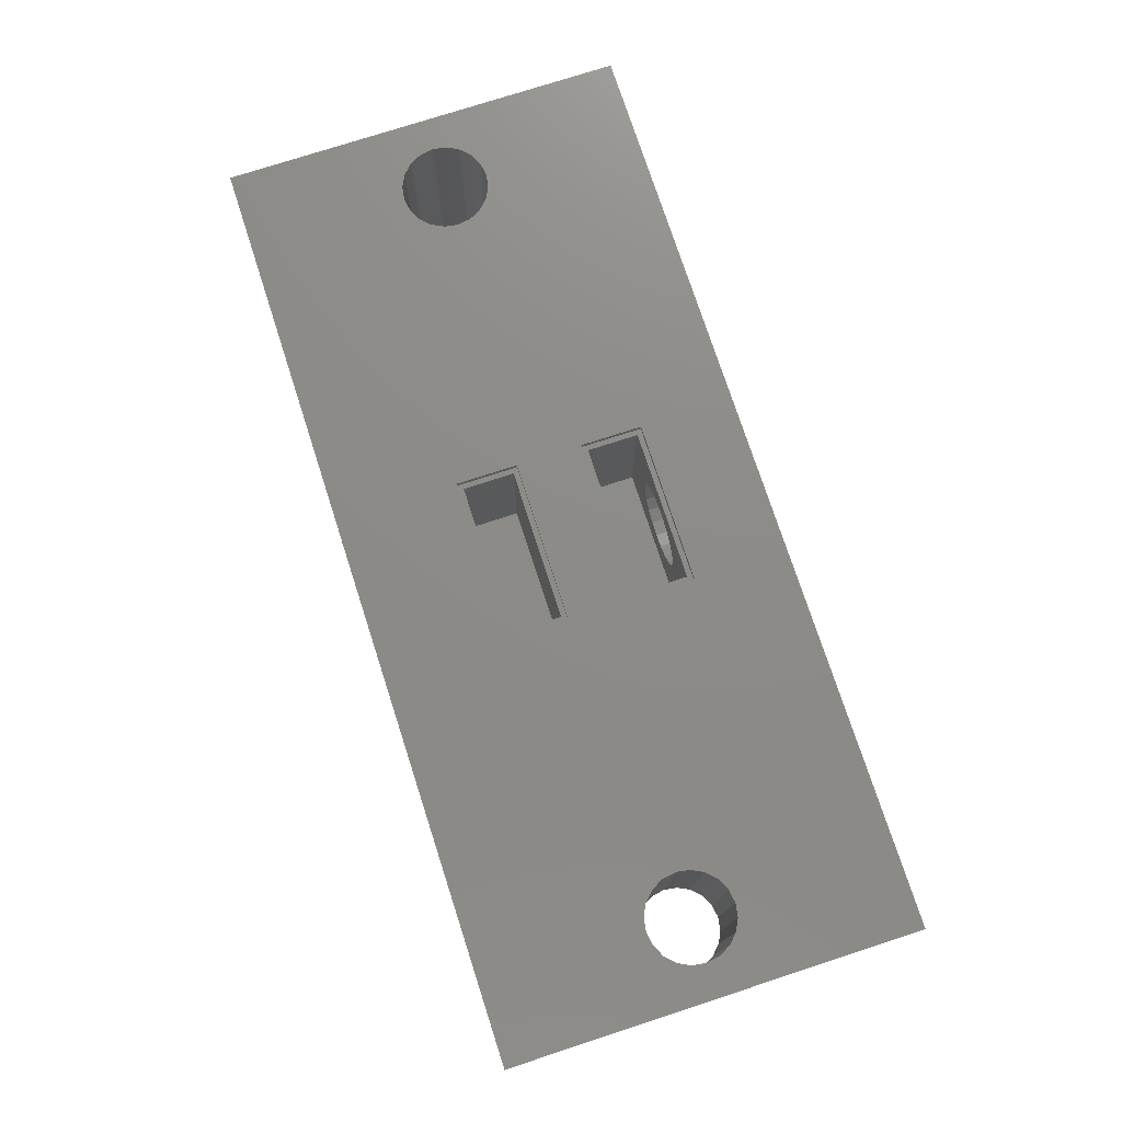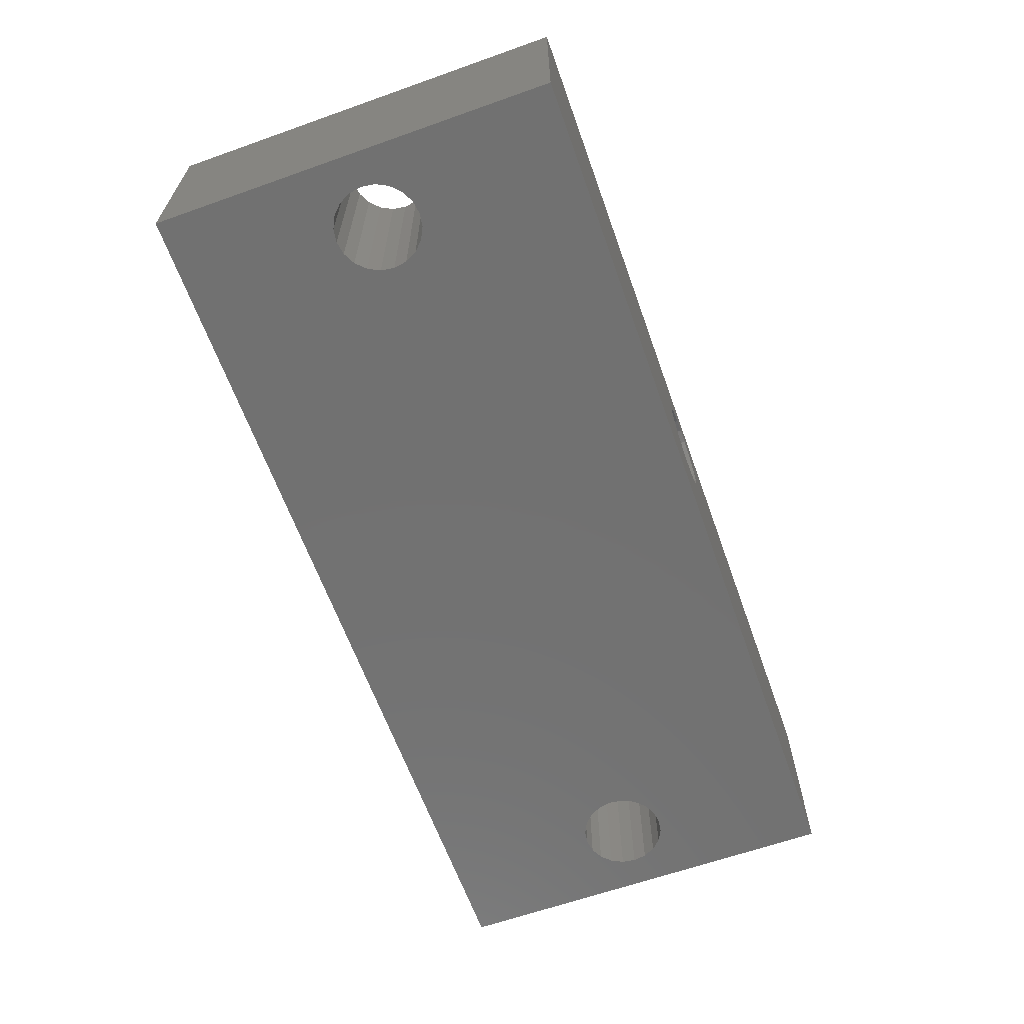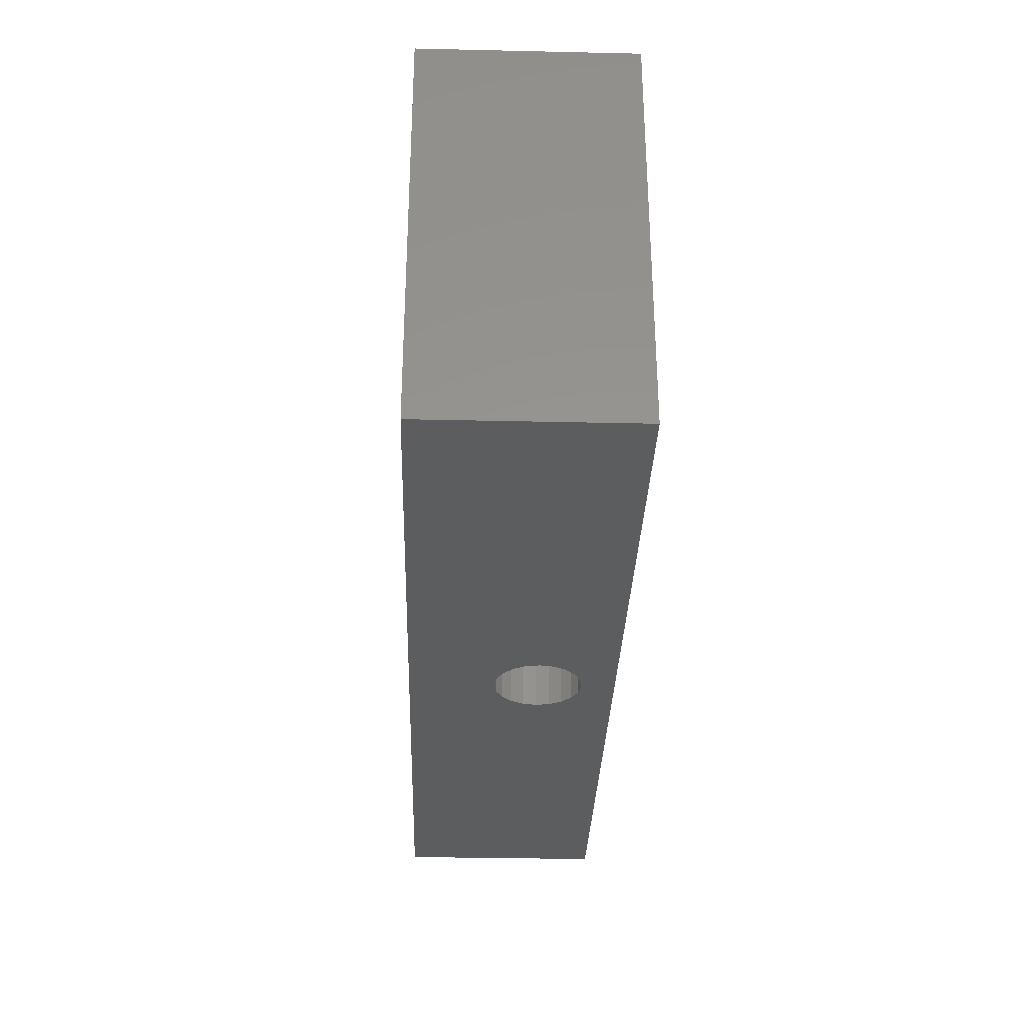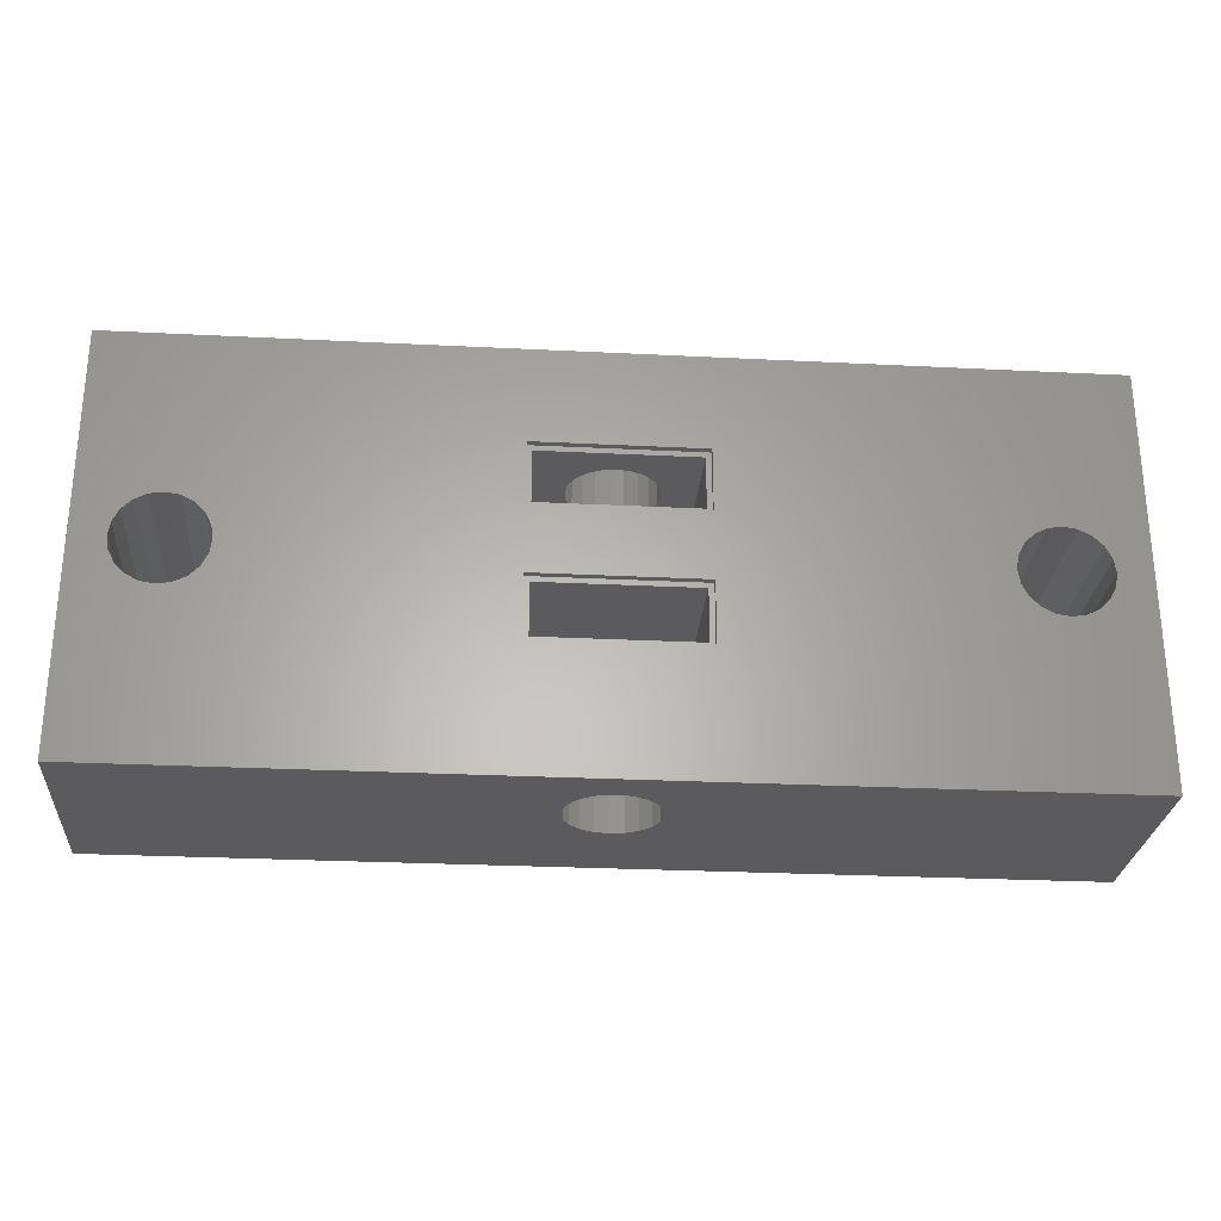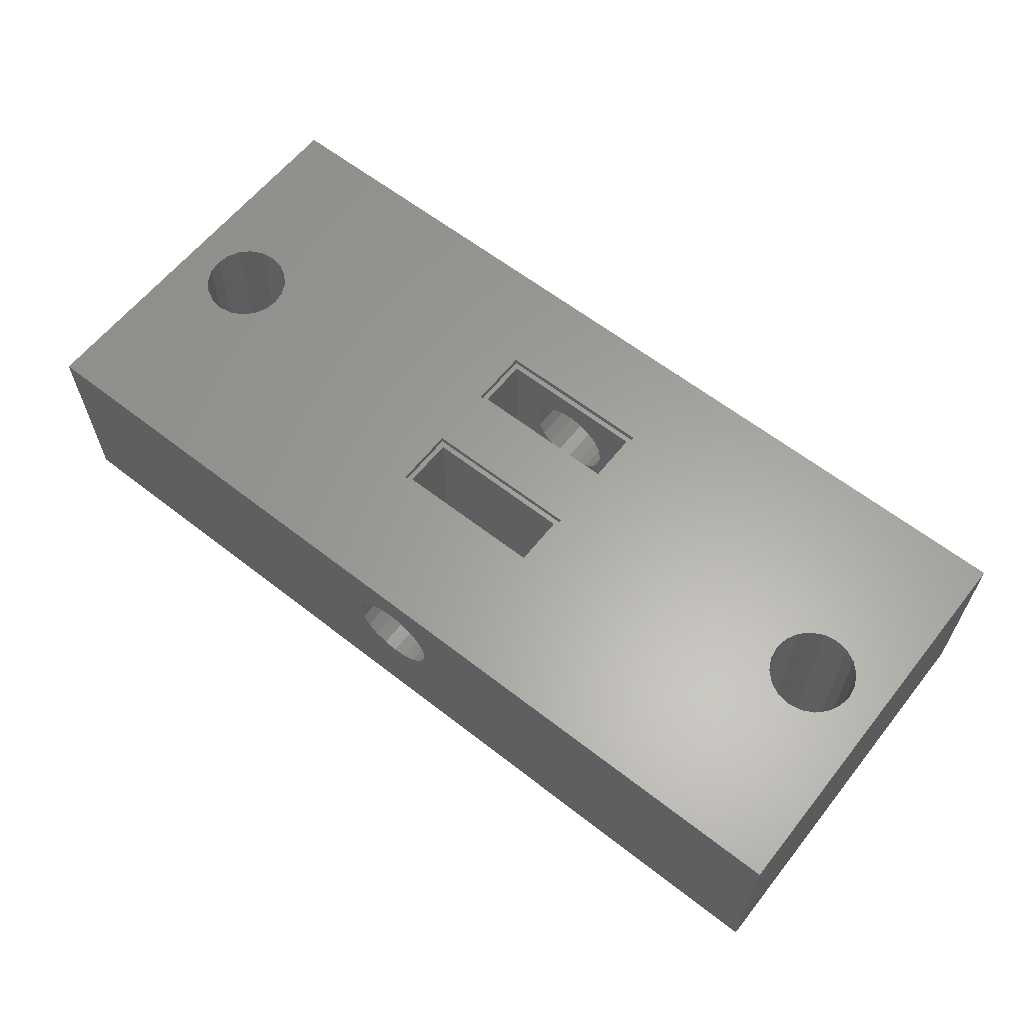
<metadata>
{"format":"stl","ext":"stl","renderer":"f3d","projection":"perspective","resolution":1024,"background":"white","views":[{"elev":75.9,"azim":72.0,"up":"+Z"},{"elev":-63.4,"azim":-70.3,"up":"+Z"},{"elev":-32.0,"azim":-91.8,"up":"+Y"},{"elev":-26.9,"azim":-4.5,"up":"+Y"},{"elev":61.7,"azim":38.4,"up":"+Z"}]}
</metadata>
<code>
# stl→obj: 260 verts, 532 faces
v -18 0 26
v 0 0 24.7
v 18 0 26
v -0.5253 0 24.62
v -0.9992 0 24.38
v -1.375 0 24
v -1.617 0 23.53
v -1.7 0 23
v -18 0 18
v -1.617 0 22.47
v -1.375 0 22
v -0.9992 0 21.62
v -0.5253 0 21.38
v 0 0 21.3
v 0.5253 0 24.62
v 0.9992 0 24.38
v 1.375 0 24
v 1.617 0 23.53
v 1.7 0 23
v 18 0 18
v 1.617 0 22.47
v 1.375 0 22
v 0.9992 0 21.62
v 0.5253 0 21.38
v 16.7 8 18
v 18 15.9 18
v 16.62 7.475 18
v 16.38 7.001 18
v 16 6.625 18
v 15.53 6.383 18
v 15 6.3 18
v 14.47 6.383 18
v 14 6.625 18
v 13.62 7.001 18
v 13.38 7.475 18
v -13.3 8 18
v 13.3 8 18
v -13.38 7.475 18
v -13.62 7.001 18
v -14 6.625 18
v -14.47 6.383 18
v -15 6.3 18
v -16.62 7.475 18
v -16.7 8 18
v -16.38 7.001 18
v -16 6.625 18
v -15.53 6.383 18
v 16.62 8.525 18
v 16.38 8.999 18
v 16 9.375 18
v 15.53 9.617 18
v 15 9.7 18
v 14.47 9.617 18
v 14 9.375 18
v 13.62 8.999 18
v 13.38 8.525 18
v -13.38 8.525 18
v -13.62 8.999 18
v -18 15.9 18
v -14 9.375 18
v -14.47 9.617 18
v -15 9.7 18
v -15.53 9.617 18
v -16 9.375 18
v -16.38 8.999 18
v -16.62 8.525 18
v 18 15.9 26
v -18 15.9 26
v 17.98 8.314 26
v 17.85 8.927 26
v 17.6 9.5 26
v 17.23 10.01 26
v 16.76 10.43 26
v 16.22 10.74 26
v 15.62 10.93 26
v 15 11 26
v 14.38 10.93 26
v 13.78 10.74 26
v 3.15 12.2 26
v 13.24 10.43 26
v 12.02 8.314 26
v 3.15 7.2 26
v 12.02 7.686 26
v 3.15 9.8 26
v 12.15 8.927 26
v 12.4 9.5 26
v 12.77 10.01 26
v -3.15 12.2 26
v -12.15 8.927 26
v -3.15 9.8 26
v -12.02 8.314 26
v -12.4 9.5 26
v -12.77 10.01 26
v -13.24 10.43 26
v -13.78 10.74 26
v -14.38 10.93 26
v -15 11 26
v -17.98 8.314 26
v -17.98 7.686 26
v -17.85 8.927 26
v -17.6 9.5 26
v -17.23 10.01 26
v -16.76 10.43 26
v -16.22 10.74 26
v -15.62 10.93 26
v 17.98 7.686 26
v 17.85 7.073 26
v 17.6 6.5 26
v 17.23 5.993 26
v 16.76 5.573 26
v 16.22 5.259 26
v 15.62 5.066 26
v 15 5 26
v 14.38 5.066 26
v 13.78 5.259 26
v 3.15 4.8 26
v 13.24 5.573 26
v 12.77 5.993 26
v 12.15 7.073 26
v 12.4 6.5 26
v -3.15 4.8 26
v -12.02 7.686 26
v -3.15 7.2 26
v -12.15 7.073 26
v -12.4 6.5 26
v -12.77 5.993 26
v -13.24 5.573 26
v -13.78 5.259 26
v -14.38 5.066 26
v -15 5 26
v -15.62 5.066 26
v -16.22 5.259 26
v -16.76 5.573 26
v -17.23 5.993 26
v -17.6 6.5 26
v -17.85 7.073 26
v 16.62 8.525 26
v 16.7 8 26
v 16.62 7.475 26
v 16.38 8.999 26
v 16 9.375 26
v 16.38 7.001 26
v 15.53 9.617 26
v 15 9.7 26
v 14.47 9.617 26
v 14 9.375 26
v 13.62 8.999 26
v 16 6.625 26
v 15.53 6.383 26
v 15 6.3 26
v 14.47 6.383 26
v 14 6.625 26
v 13.62 7.001 26
v 13.38 7.475 26
v 13.3 8 26
v 13.38 8.525 26
v -13.38 8.525 26
v -13.3 8 26
v -13.38 7.475 26
v -13.62 8.999 26
v -14 9.375 26
v -13.62 7.001 26
v -14.47 9.617 26
v -15 9.7 26
v -15.53 9.617 26
v -16 9.375 26
v -16.38 8.999 26
v -14 6.625 26
v -14.47 6.383 26
v -15 6.3 26
v -15.53 6.383 26
v -16 6.625 26
v -16.38 7.001 26
v -16.62 7.475 26
v -16.7 8 26
v -16.62 8.525 26
v 0 15.9 24.7
v 0.5253 15.9 24.62
v 0.9992 15.9 24.38
v 1.375 15.9 24
v 1.617 15.9 23.53
v 1.7 15.9 23
v 1.617 15.9 22.47
v 1.375 15.9 22
v 0.9992 15.9 21.62
v 0.5253 15.9 21.38
v 0 15.9 21.3
v -0.5253 15.9 24.62
v -0.9992 15.9 24.38
v -1.375 15.9 24
v -1.617 15.9 23.53
v -1.7 15.9 23
v -1.617 15.9 22.47
v -1.375 15.9 22
v -0.9992 15.9 21.62
v -0.5253 15.9 21.38
v 1.617 12 23.53
v 1.375 12 24
v 1.7 12 23
v 0.9992 12 24.38
v 0.5253 12 21.38
v 0 12 21.3
v -0.9992 12 24.38
v -0.5253 12 24.62
v 0.9992 12 21.62
v 1.375 12 22
v -0.5253 12 21.38
v -1.375 12 24
v -1.617 12 23.53
v 1.617 12 22.47
v -1.7 12 23
v 0 12 24.7
v 0.5253 12 24.62
v -1.617 12 22.47
v -1.375 12 22
v -0.9992 12 21.62
v 2.95 10 20.05
v -2.95 10 25.75
v 2.95 10 25.75
v -2.95 10 20.05
v 2.95 12 25.75
v 2.95 12 20.05
v -2.95 12 25.75
v -2.95 12 20.05
v 3.15 9.8 25.75
v 3.15 12.2 25.75
v -3.15 9.8 25.75
v -3.15 12.2 25.75
v -1.617 5 23.53
v -1.375 5 24
v -1.7 5 23
v -0.9992 5 24.38
v -0.5253 5 21.38
v 0 5 21.3
v 0.9992 5 24.38
v 0.5253 5 24.62
v -0.9992 5 21.62
v -1.375 5 22
v 0.5253 5 21.38
v 1.375 5 24
v 1.617 5 23.53
v -1.617 5 22.47
v 1.7 5 23
v 0 5 24.7
v -0.5253 5 24.62
v 1.617 5 22.47
v 1.375 5 22
v 0.9992 5 21.62
v -2.95 7 20.05
v 2.95 7 25.75
v -2.95 7 25.75
v 2.95 7 20.05
v -2.95 5 25.75
v -2.95 5 20.05
v 2.95 5 25.75
v 2.95 5 20.05
v -3.15 7.2 25.75
v -3.15 4.8 25.75
v 3.15 7.2 25.75
v 3.15 4.8 25.75
f 1 2 3
f 1 4 2
f 1 5 4
f 1 6 5
f 1 7 6
f 1 8 7
f 9 8 1
f 8 9 10
f 10 9 11
f 11 9 12
f 13 9 14
f 12 9 13
f 15 3 2
f 16 3 15
f 17 3 16
f 18 3 17
f 19 3 18
f 20 19 21
f 20 21 22
f 20 22 23
f 20 23 24
f 20 14 9
f 19 20 3
f 14 20 24
f 20 25 26
f 20 27 25
f 20 28 27
f 20 29 28
f 20 30 29
f 20 31 30
f 20 32 31
f 20 33 32
f 20 34 33
f 35 36 37
f 38 35 34
f 39 34 20
f 35 38 36
f 34 39 38
f 9 39 20
f 39 9 40
f 40 9 41
f 41 9 42
f 43 9 44
f 45 9 43
f 46 9 45
f 47 9 46
f 42 9 47
f 48 26 25
f 49 26 48
f 50 26 49
f 51 26 50
f 52 26 51
f 53 26 52
f 54 26 53
f 55 26 54
f 36 56 37
f 57 56 36
f 56 57 55
f 58 55 57
f 55 58 26
f 59 58 60
f 59 60 61
f 59 61 62
f 59 62 63
f 59 44 9
f 58 59 26
f 64 59 63
f 65 59 64
f 66 59 65
f 44 59 66
f 3 26 67
f 26 3 20
f 9 68 59
f 68 9 1
f 67 69 3
f 67 70 69
f 67 71 70
f 67 72 71
f 67 73 72
f 67 74 73
f 67 75 74
f 67 76 75
f 67 77 76
f 67 78 77
f 79 78 67
f 78 79 80
f 81 82 83
f 84 81 85
f 79 85 86
f 79 86 87
f 80 79 87
f 85 79 84
f 67 88 79
f 89 90 88
f 90 89 91
f 88 92 89
f 88 93 92
f 88 94 93
f 88 95 94
f 68 88 67
f 88 68 95
f 95 68 96
f 96 68 97
f 98 68 99
f 100 68 98
f 101 68 100
f 102 68 101
f 103 68 102
f 104 68 103
f 105 68 104
f 97 68 105
f 106 3 69
f 107 3 106
f 108 3 107
f 109 3 108
f 110 3 109
f 111 3 110
f 112 3 111
f 113 3 112
f 114 3 113
f 115 3 114
f 116 115 117
f 116 117 118
f 82 119 83
f 116 119 82
f 119 116 120
f 120 116 118
f 115 116 3
f 121 3 116
f 122 123 91
f 124 123 122
f 123 124 121
f 125 121 124
f 126 121 125
f 127 121 126
f 128 121 127
f 121 128 1
f 1 128 129
f 1 129 130
f 1 130 131
f 121 1 3
f 132 1 131
f 133 1 132
f 134 1 133
f 135 1 134
f 136 1 135
f 99 1 136
f 1 99 68
f 81 84 82
f 84 123 82
f 91 123 90
f 90 123 84
f 137 69 70
f 69 138 106
f 137 70 71
f 139 106 138
f 140 71 72
f 106 139 107
f 141 72 73
f 107 139 108
f 142 108 139
f 69 137 138
f 71 140 137
f 141 73 74
f 72 141 140
f 143 74 75
f 74 143 141
f 144 75 76
f 75 144 143
f 77 144 76
f 144 77 145
f 78 145 77
f 145 78 146
f 80 146 78
f 87 146 80
f 86 147 87
f 146 87 147
f 108 142 109
f 148 109 142
f 109 148 110
f 110 148 111
f 149 111 148
f 111 149 112
f 150 112 149
f 150 113 112
f 114 150 151
f 150 114 113
f 115 151 152
f 151 115 114
f 118 152 153
f 120 153 154
f 152 117 115
f 83 154 155
f 147 86 156
f 85 156 86
f 152 118 117
f 81 156 85
f 153 120 118
f 156 81 155
f 154 119 120
f 83 155 81
f 154 83 119
f 157 91 89
f 91 158 122
f 157 89 92
f 159 122 158
f 160 92 93
f 122 159 124
f 161 93 94
f 124 159 125
f 162 125 159
f 91 157 158
f 92 160 157
f 161 94 95
f 93 161 160
f 163 95 96
f 95 163 161
f 164 96 97
f 96 164 163
f 105 164 97
f 164 105 165
f 104 165 105
f 165 104 166
f 103 166 104
f 102 166 103
f 101 167 102
f 166 102 167
f 125 162 126
f 168 126 162
f 126 168 127
f 127 168 128
f 169 128 168
f 128 169 129
f 170 129 169
f 170 130 129
f 131 170 171
f 170 131 130
f 132 171 172
f 171 132 131
f 134 172 173
f 135 173 174
f 172 133 132
f 99 174 175
f 167 101 176
f 100 176 101
f 172 134 133
f 98 176 100
f 173 135 134
f 176 98 175
f 174 136 135
f 99 175 98
f 174 99 136
f 67 177 68
f 67 178 177
f 67 179 178
f 67 180 179
f 67 181 180
f 67 182 181
f 26 182 67
f 182 26 183
f 183 26 184
f 184 26 185
f 186 26 187
f 185 26 186
f 188 68 177
f 189 68 188
f 190 68 189
f 191 68 190
f 192 68 191
f 59 192 193
f 59 193 194
f 59 194 195
f 59 195 196
f 59 187 26
f 192 59 68
f 187 59 196
f 47 172 171
f 172 47 46
f 42 171 170
f 171 42 47
f 172 45 173
f 45 172 46
f 38 158 36
f 158 38 159
f 176 65 167
f 65 176 66
f 39 159 38
f 159 39 162
f 40 162 39
f 162 40 168
f 36 157 57
f 157 36 158
f 64 165 166
f 165 64 63
f 41 170 169
f 170 41 42
f 63 164 165
f 164 63 62
f 40 169 168
f 169 40 41
f 174 44 175
f 44 174 43
f 173 43 174
f 43 173 45
f 61 161 163
f 161 61 60
f 175 66 176
f 66 175 44
f 58 161 60
f 161 58 160
f 167 64 166
f 64 167 65
f 62 163 164
f 163 62 61
f 57 160 58
f 160 57 157
f 51 141 143
f 141 51 50
f 52 143 144
f 143 52 51
f 49 141 50
f 141 49 140
f 155 56 156
f 56 155 37
f 28 139 27
f 139 28 142
f 156 55 147
f 55 156 56
f 147 54 146
f 54 147 55
f 154 37 155
f 37 154 35
f 29 149 148
f 149 29 30
f 53 144 145
f 144 53 52
f 30 150 149
f 150 30 31
f 54 145 146
f 145 54 53
f 25 137 48
f 137 25 138
f 48 140 49
f 140 48 137
f 32 152 151
f 152 32 33
f 27 138 25
f 138 27 139
f 152 34 153
f 34 152 33
f 29 142 28
f 142 29 148
f 31 151 150
f 151 31 32
f 153 35 154
f 35 153 34
f 197 180 181
f 180 197 198
f 199 181 182
f 181 199 197
f 198 179 180
f 179 198 200
f 187 201 186
f 201 187 202
f 203 188 204
f 188 203 189
f 186 205 185
f 205 186 201
f 205 184 185
f 184 205 206
f 196 202 187
f 202 196 207
f 208 191 190
f 191 208 209
f 210 182 183
f 182 210 199
f 209 192 191
f 192 209 211
f 206 183 184
f 183 206 210
f 212 178 213
f 178 212 177
f 213 179 200
f 179 213 178
f 214 194 193
f 194 214 215
f 204 177 212
f 177 204 188
f 215 195 194
f 195 215 216
f 217 218 219
f 218 217 220
f 203 190 189
f 190 203 208
f 211 193 192
f 193 211 214
f 195 207 196
f 207 195 216
f 217 221 222
f 221 217 219
f 223 212 221
f 223 204 212
f 223 203 204
f 223 208 203
f 223 209 208
f 223 211 209
f 224 211 223
f 207 224 202
f 216 224 207
f 215 224 216
f 214 224 215
f 211 224 214
f 213 221 212
f 200 221 213
f 198 221 200
f 197 221 198
f 199 221 197
f 222 199 210
f 222 202 224
f 199 222 221
f 206 222 210
f 205 222 206
f 201 222 205
f 202 222 201
f 218 224 223
f 224 218 220
f 224 217 222
f 217 224 220
f 225 79 226
f 79 225 84
f 225 90 84
f 90 225 227
f 228 79 88
f 79 228 226
f 90 228 88
f 228 90 227
f 226 221 225
f 226 223 221
f 223 228 218
f 228 223 226
f 219 225 221
f 218 225 219
f 218 227 225
f 227 218 228
f 6 229 230
f 229 6 7
f 7 231 229
f 231 7 8
f 5 230 232
f 230 5 6
f 233 14 234
f 14 233 13
f 15 235 16
f 235 15 236
f 237 13 233
f 13 237 12
f 11 237 238
f 237 11 12
f 234 24 239
f 24 234 14
f 18 240 241
f 240 18 17
f 8 242 231
f 242 8 10
f 19 241 243
f 241 19 18
f 10 238 242
f 238 10 11
f 4 244 2
f 244 4 245
f 5 245 4
f 245 5 232
f 22 246 247
f 246 22 21
f 2 236 15
f 236 2 244
f 23 247 248
f 247 23 22
f 249 250 251
f 250 249 252
f 17 235 240
f 235 17 16
f 21 243 246
f 243 21 19
f 239 23 248
f 23 239 24
f 253 249 251
f 249 253 254
f 255 244 253
f 255 236 244
f 255 235 236
f 255 240 235
f 255 241 240
f 255 243 241
f 256 243 255
f 239 256 234
f 248 256 239
f 247 256 248
f 246 256 247
f 243 256 246
f 245 253 244
f 232 253 245
f 230 253 232
f 229 253 230
f 231 253 229
f 254 231 242
f 254 234 256
f 231 254 253
f 238 254 242
f 237 254 238
f 233 254 237
f 234 254 233
f 256 250 252
f 250 256 255
f 249 256 252
f 256 249 254
f 121 257 123
f 257 121 258
f 257 82 123
f 82 257 259
f 260 121 116
f 121 260 258
f 260 82 259
f 82 260 116
f 259 250 260
f 259 251 250
f 251 257 253
f 257 251 259
f 255 260 250
f 253 260 255
f 253 258 260
f 258 253 257

</code>
